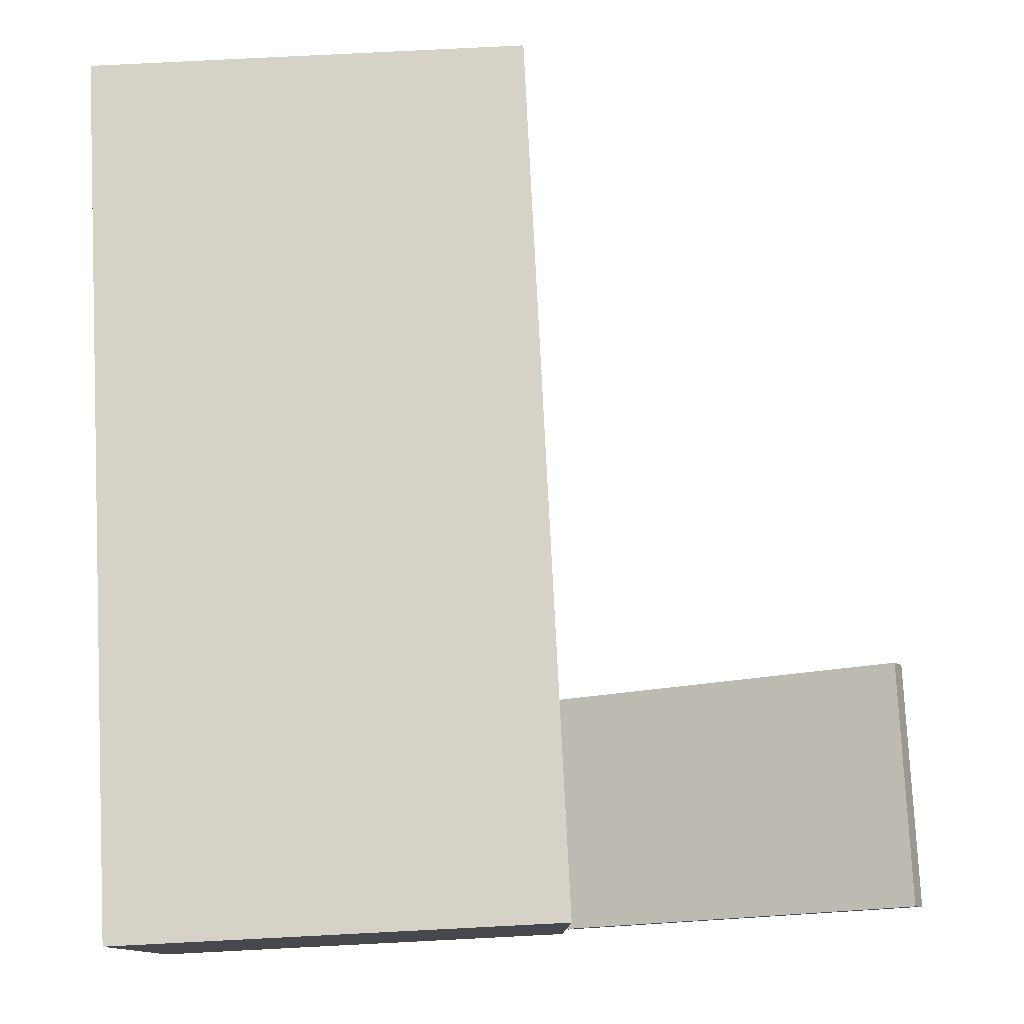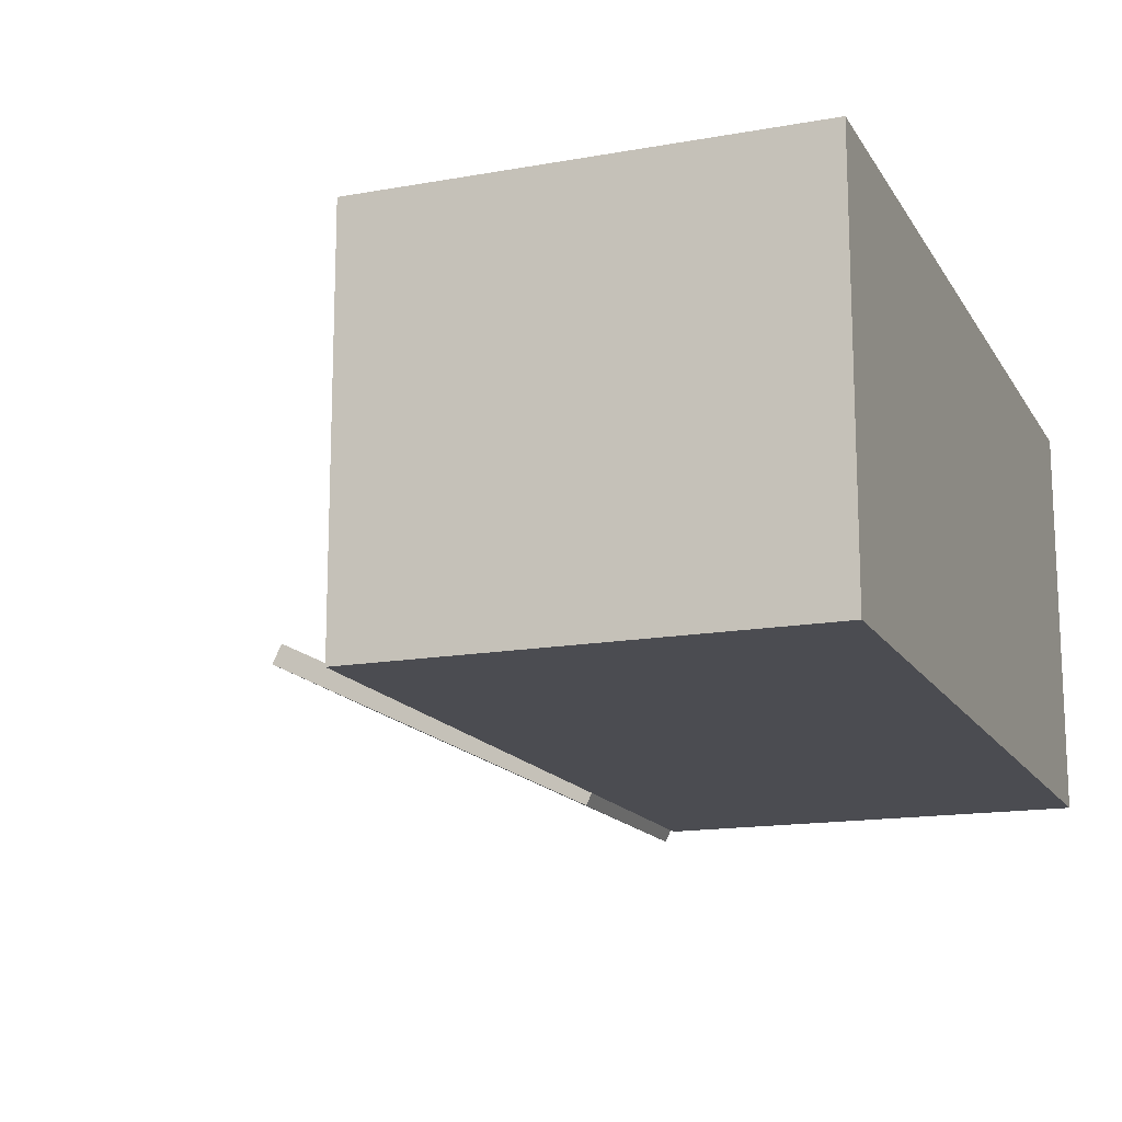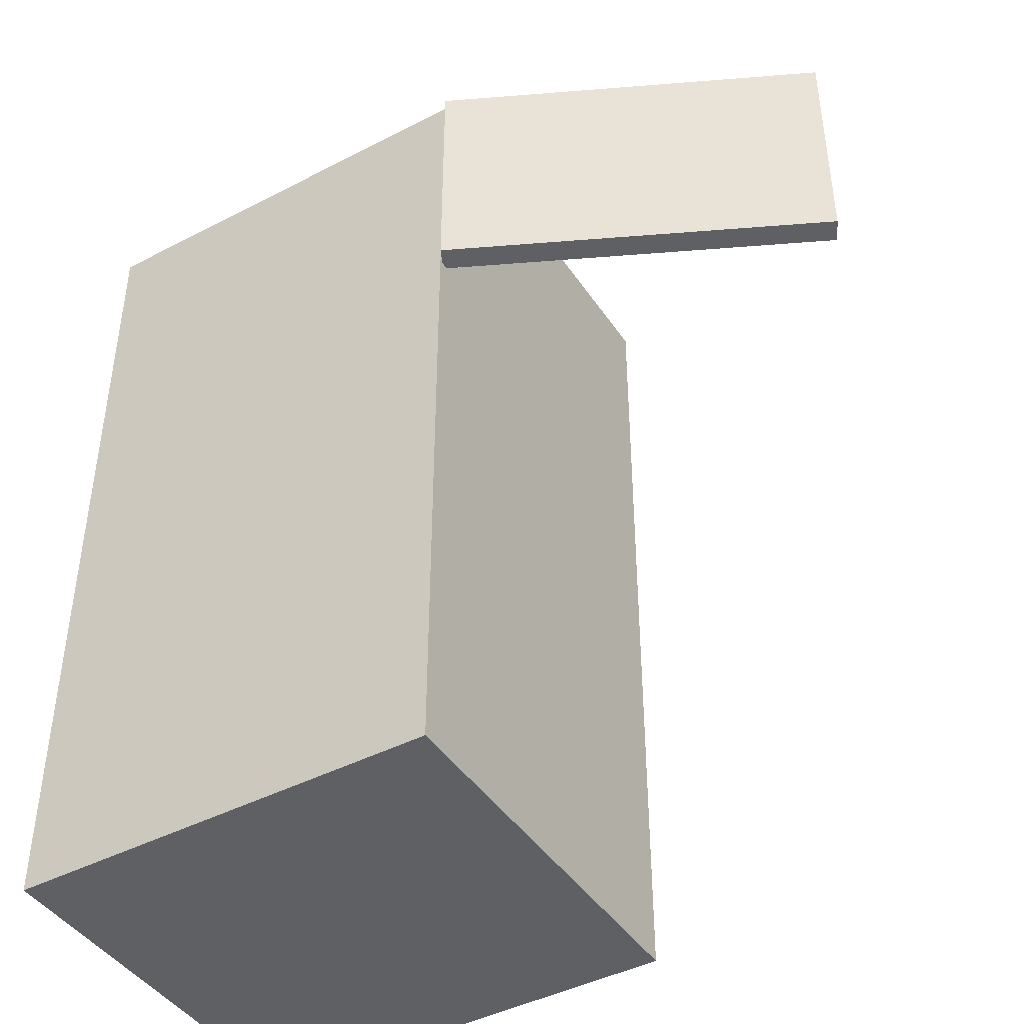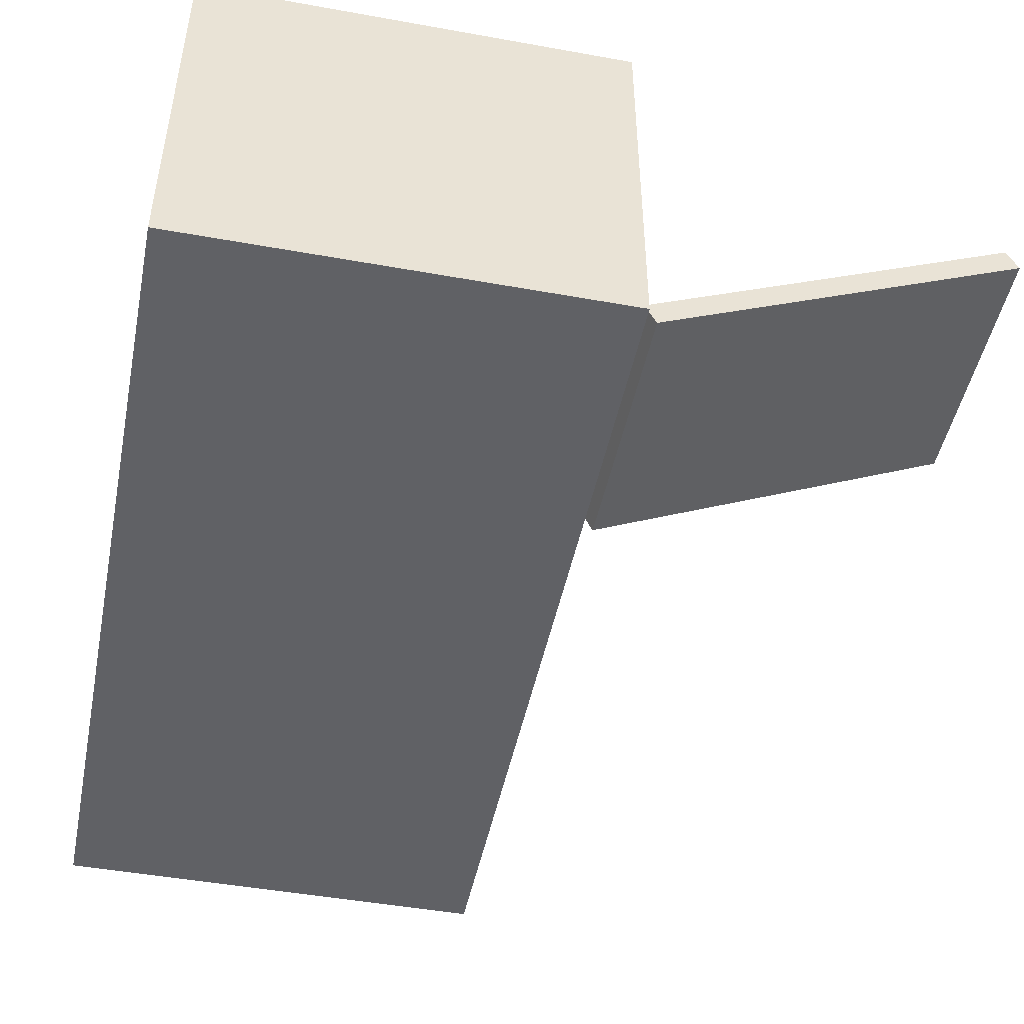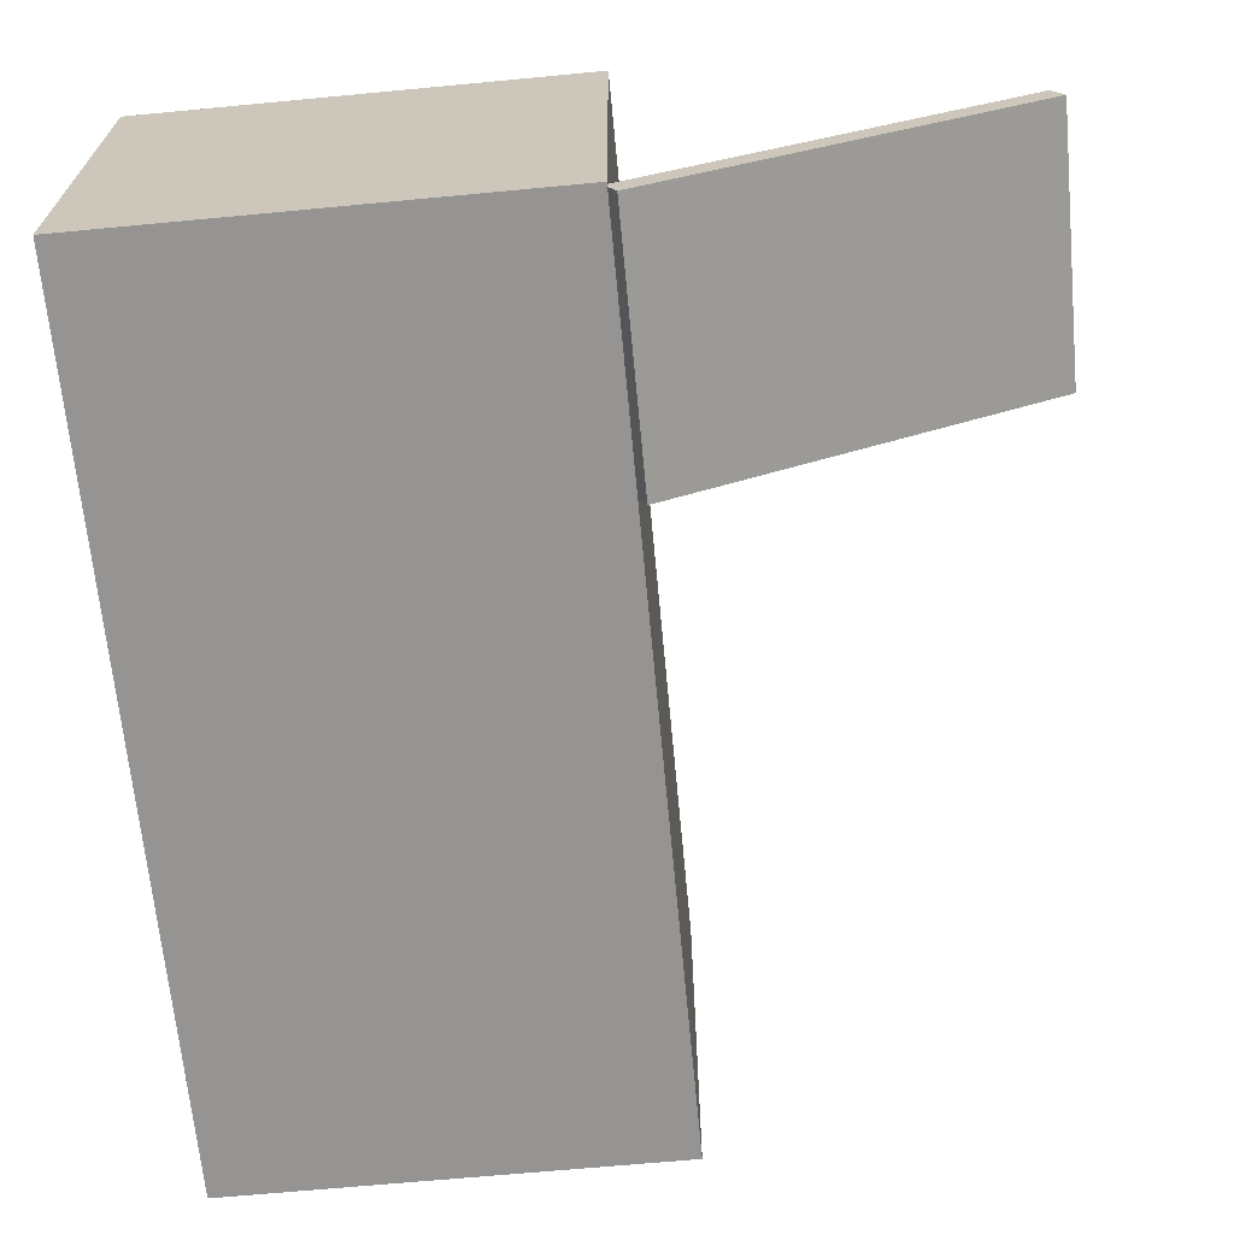
<metadata>
{"format":"obj","ext":"obj","renderer":"f3d","projection":"perspective","resolution":1024,"background":"white","views":[{"elev":78.1,"azim":177.1,"up":"+Z"},{"elev":-15.3,"azim":20.9,"up":"+Z"},{"elev":-43.7,"azim":-148.6,"up":"+Y"},{"elev":-47.3,"azim":168.5,"up":"+Z"},{"elev":-67.1,"azim":-174.6,"up":"+Z"}]}
</metadata>
<code>
o Cube
v -0.3788 2.54 -2.21
v -0.3788 3.58 -2.21
v 1.113 2.54 -2.937
v 1.113 3.58 -2.937
v -0.423 2.54 -2.301
v -0.423 3.58 -2.301
v 1.069 2.54 -3.028
v 1.069 3.58 -3.028
f 1 3 4 2
f 3 7 8 4
f 7 5 6 8
f 5 1 2 6
f 3 1 5 7
f 8 6 2 4
o Refri.001
v 2.9 3.6 -2.98
v 2.9 0 -2.98
v 2.9 3.6 -1.32
v 2.9 0 -1.32
v 1.1 3.6 -2.98
v 1.1 0 -2.98
v 1.1 3.6 -1.32
v 1.1 0 -1.32
f 9 13 15 11
f 12 11 15 16
f 16 15 13 14
f 14 10 12 16
f 10 9 11 12
f 14 13 9 10

</code>
